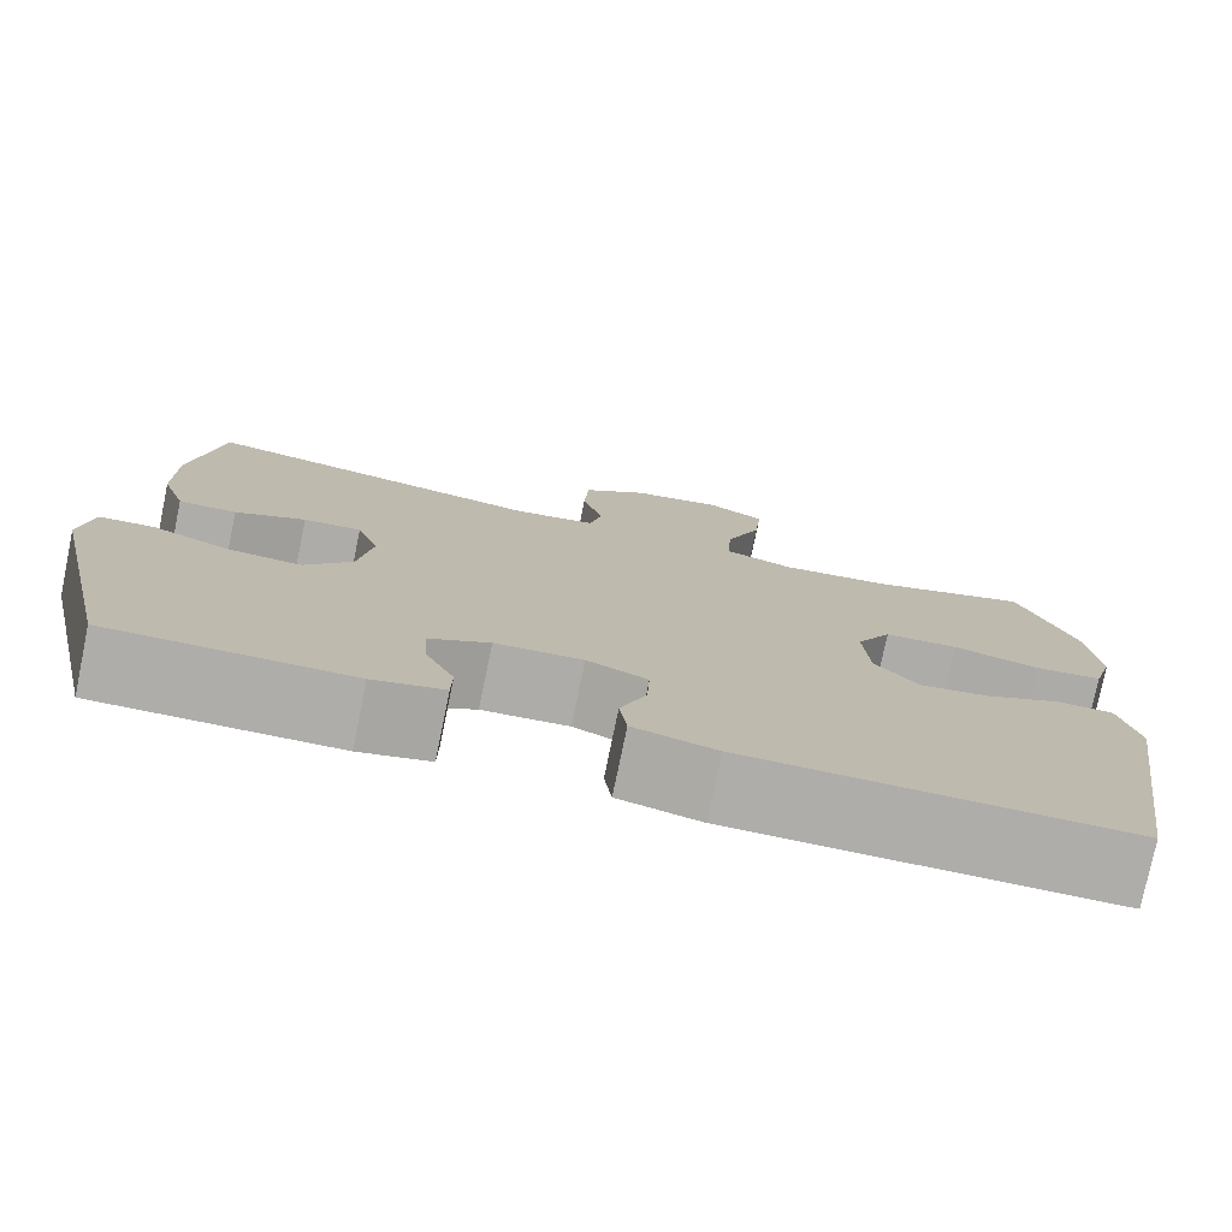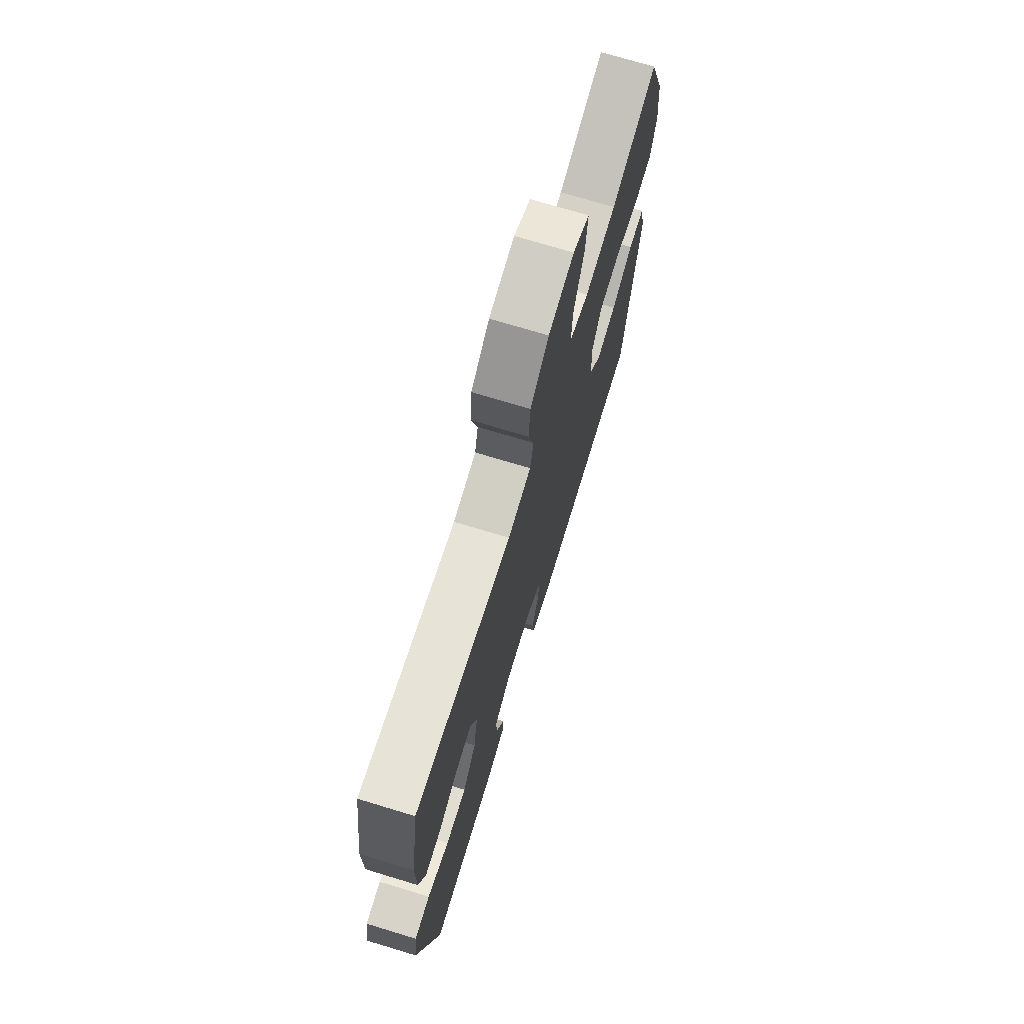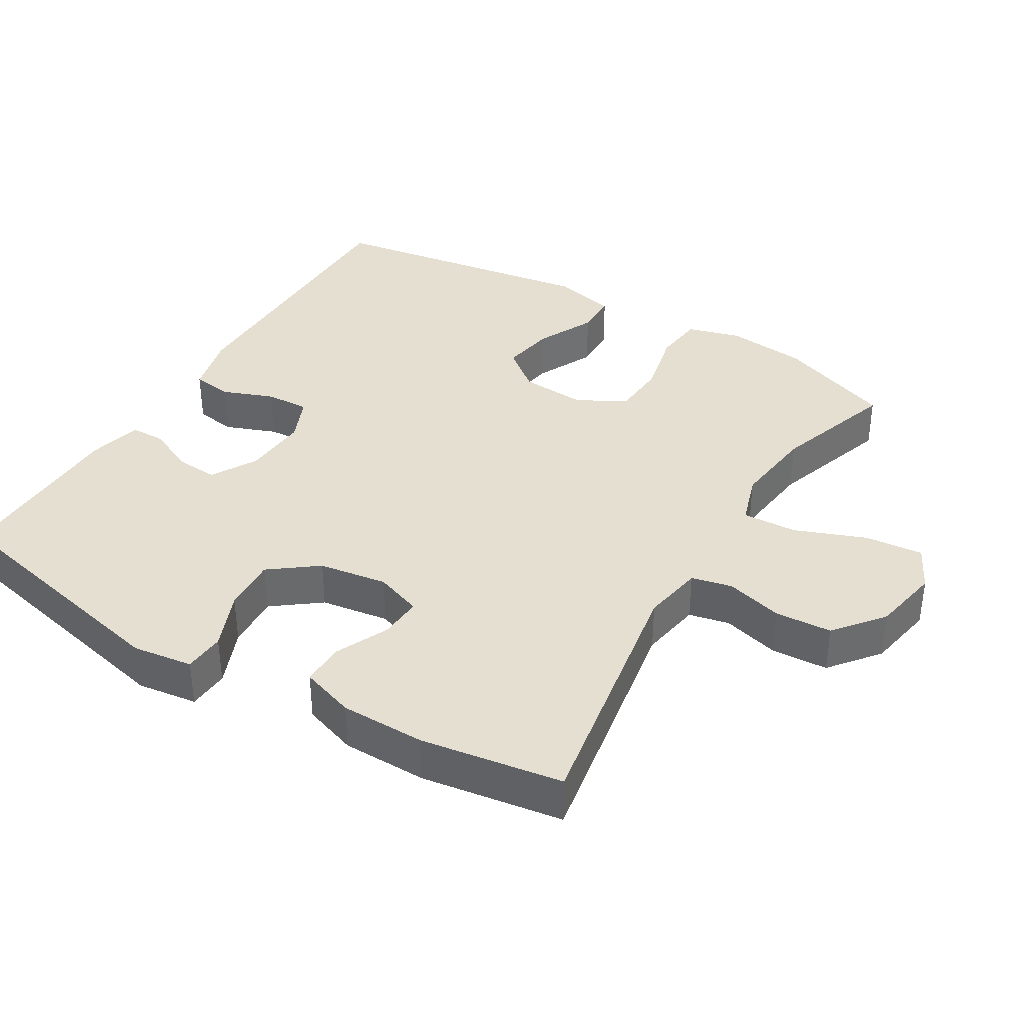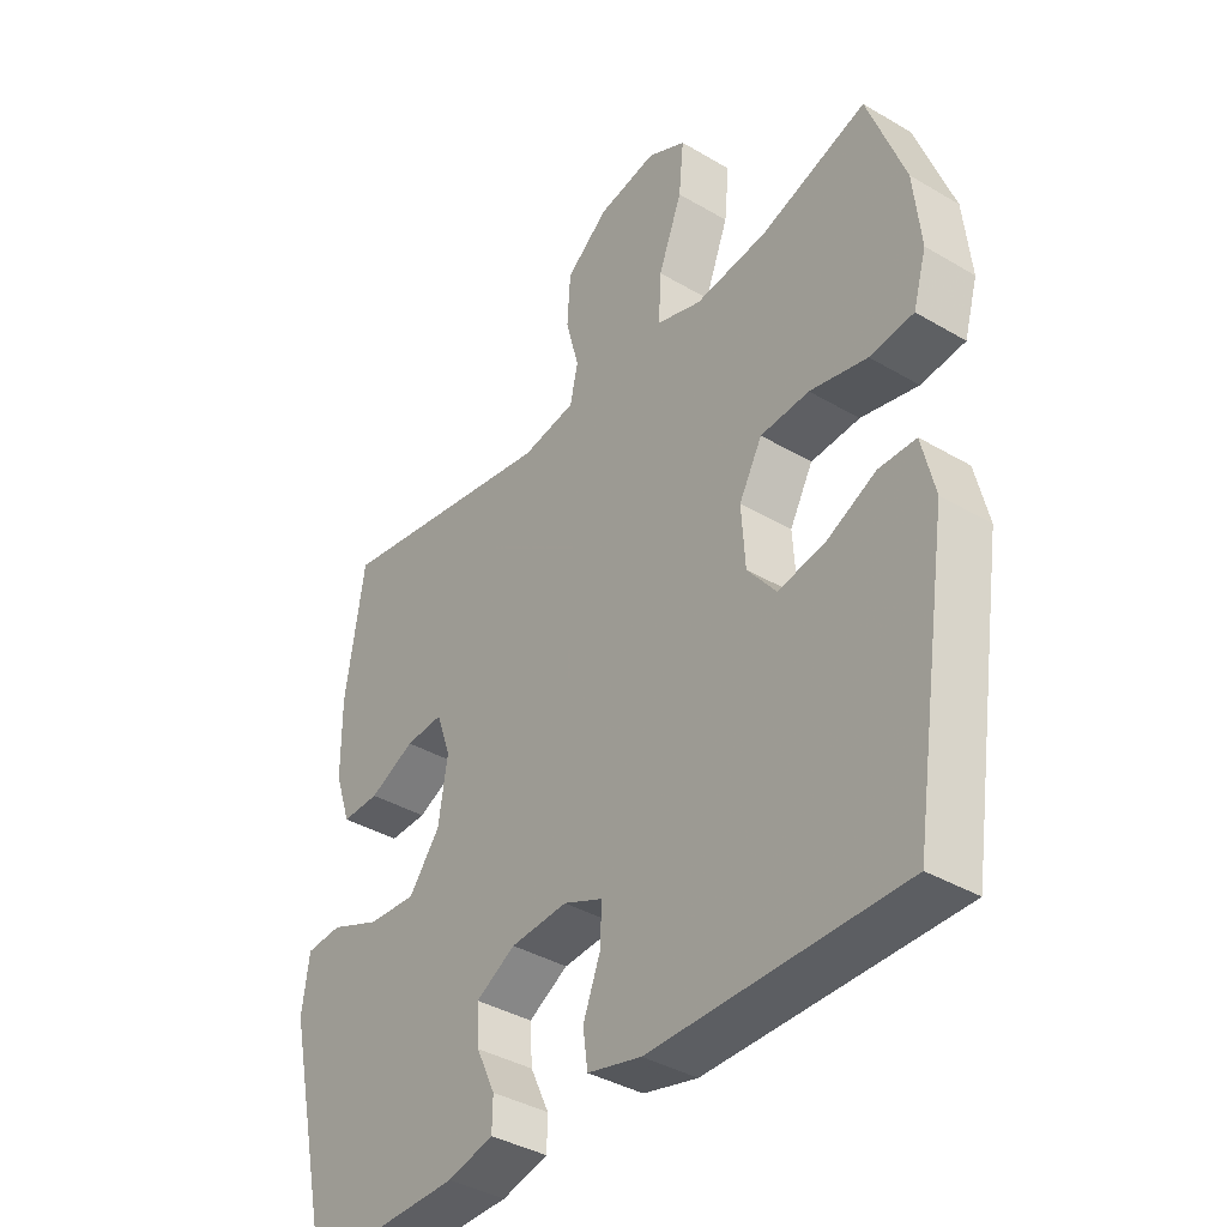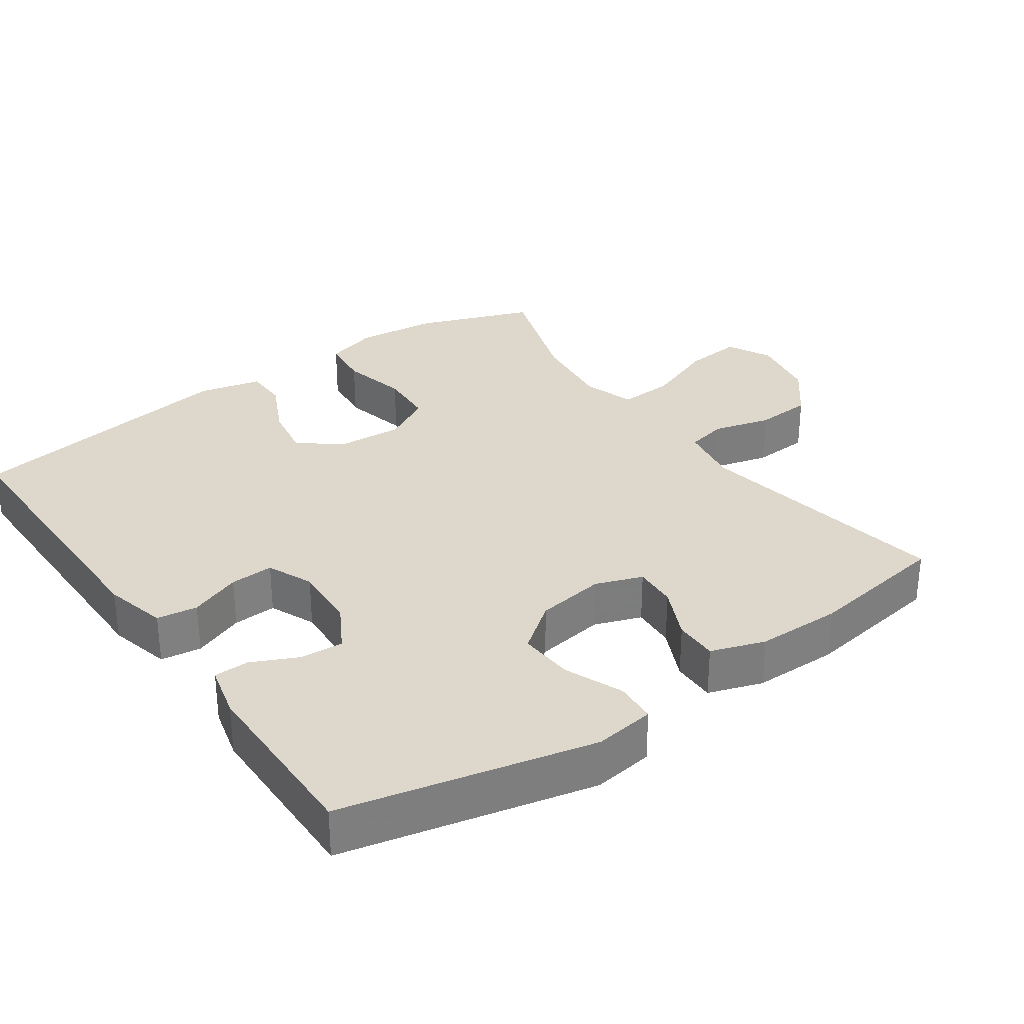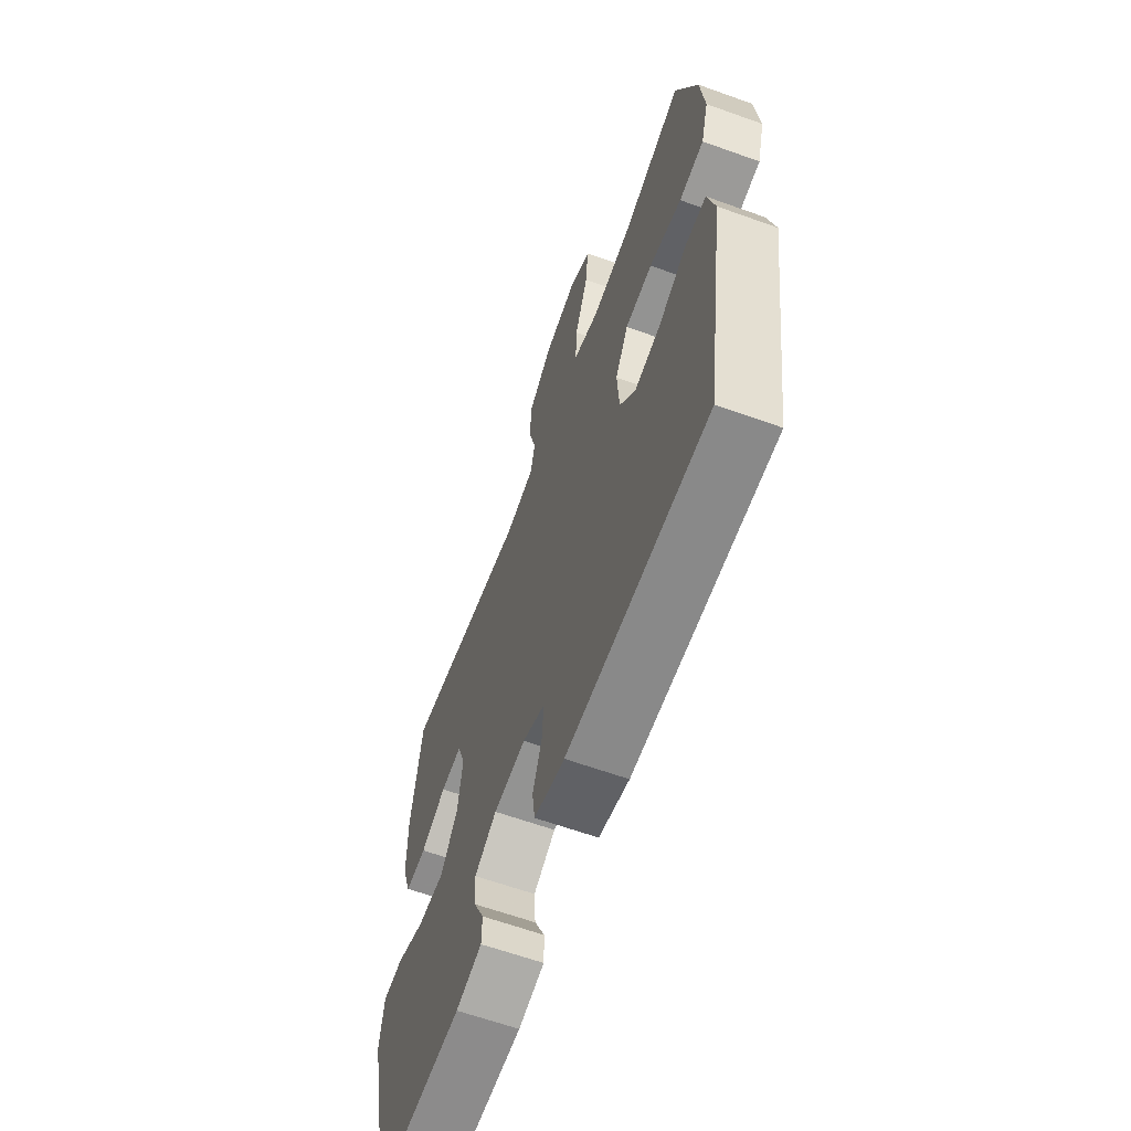
<metadata>
{"format":"obj","ext":"obj","renderer":"f3d","projection":"perspective","resolution":1024,"background":"white","views":[{"elev":-77.1,"azim":-11.7,"up":"+Z"},{"elev":72.4,"azim":-73.1,"up":"+Z"},{"elev":37.5,"azim":-59.0,"up":"+Y"},{"elev":-38.2,"azim":53.2,"up":"+Z"},{"elev":31.2,"azim":-125.1,"up":"+Y"},{"elev":-63.1,"azim":70.0,"up":"+Z"}]}
</metadata>
<code>
v -0.5 0.07 -0.5
v -0.58 0.07 -0.143
v -0.568 0.07 -0.057
v -0.509 0.07 -0.053
v -0.426 0.07 -0.087
v -0.347 0.07 -0.092
v -0.296 0.07 -0.025
v -0.281 0.07 0.073
v -0.305 0.07 0.14
v -0.367 0.07 0.136
v -0.442 0.07 0.101
v -0.504 0.07 0.1
v -0.53 0.07 0.177
v -0.531 0.07 0.298
v -0.5 0.07 0.5
v -0.131 0.07 0.436
v -0.043 0.07 0.451
v -0.03 0.07 0.509
v -0.052 0.07 0.591
v -0.047 0.07 0.672
v 0.023 0.07 0.728
v 0.12 0.07 0.746
v 0.183 0.07 0.714
v 0.175 0.07 0.631
v 0.136 0.07 0.53
v 0.132 0.07 0.452
v 0.206 0.07 0.428
v 0.325 0.07 0.442
v 0.5 0.07 0.5
v 0.561 0.07 0.335
v 0.573 0.07 0.22
v 0.551 0.07 0.144
v 0.479 0.07 0.136
v 0.385 0.07 0.158
v 0.305 0.07 0.153
v 0.267 0.07 0.084
v 0.273 0.07 -0.01
v 0.32 0.07 -0.069
v 0.396 0.07 -0.056
v 0.479 0.07 -0.016
v 0.54 0.07 -0.017
v 0.561 0.07 -0.106
v 0.5 0.07 -0.5
v 0.089 0.07 -0.5
v 0 0.07 -0.478
v -0.008 0.07 -0.42
v 0.02 0.07 -0.347
v 0.023 0.07 -0.285
v -0.042 0.07 -0.257
v -0.136 0.07 -0.263
v -0.201 0.07 -0.3
v -0.197 0.07 -0.361
v -0.166 0.07 -0.427
v -0.167 0.07 -0.477
v -0.243 0.07 -0.496
v -0.5 0 -0.5
v -0.58 0 -0.143
v -0.568 0 -0.057
v -0.509 0 -0.053
v -0.426 0 -0.087
v -0.347 0 -0.092
v -0.296 0 -0.025
v -0.281 0 0.073
v -0.305 0 0.14
v -0.367 0 0.136
v -0.442 0 0.101
v -0.504 0 0.1
v -0.53 0 0.177
v -0.531 0 0.298
v -0.5 0 0.5
v -0.131 0 0.436
v -0.043 0 0.451
v -0.03 0 0.509
v -0.052 0 0.591
v -0.047 0 0.672
v 0.023 0 0.728
v 0.12 0 0.746
v 0.183 0 0.714
v 0.175 0 0.631
v 0.136 0 0.53
v 0.132 0 0.452
v 0.206 0 0.428
v 0.325 0 0.442
v 0.5 0 0.5
v 0.561 0 0.335
v 0.573 0 0.22
v 0.551 0 0.144
v 0.479 0 0.136
v 0.385 0 0.158
v 0.305 0 0.153
v 0.267 0 0.084
v 0.273 0 -0.01
v 0.32 0 -0.069
v 0.396 0 -0.056
v 0.479 0 -0.016
v 0.54 0 -0.017
v 0.561 0 -0.106
v 0.5 0 -0.5
v 0.089 0 -0.5
v 0 0 -0.478
v -0.008 0 -0.42
v 0.02 0 -0.347
v 0.023 0 -0.285
v -0.042 0 -0.257
v -0.136 0 -0.263
v -0.201 0 -0.3
v -0.197 0 -0.361
v -0.166 0 -0.427
v -0.167 0 -0.477
v -0.243 0 -0.496
f 52 53 54 55
f 51 52 55 1
f 44 45 46 47
f 44 47 48
f 43 44 48
f 42 43 48
f 39 40 41 42
f 38 39 42 48
f 37 38 48 49
f 31 32 33 34
f 31 34 35
f 28 29 30 31
f 27 28 31 35
f 26 27 35 36
f 22 23 24 25
f 22 25 26
f 21 22 26
f 18 19 20 21
f 17 18 21 26
f 16 17 26 36
f 10 11 12 13
f 9 10 13 14
f 2 3 4 5
f 51 1 2 5
f 50 51 5 6
f 9 14 15 16
f 8 9 16 36
f 7 8 36 37
f 37 49 50
f 6 7 37 50
f 110 109 108 107
f 56 110 107 106
f 102 101 100 99
f 103 102 99
f 103 99 98
f 103 98 97
f 97 96 95 94
f 103 97 94 93
f 104 103 93 92
f 89 88 87 86
f 90 89 86
f 86 85 84 83
f 90 86 83 82
f 91 90 82 81
f 80 79 78 77
f 81 80 77
f 81 77 76
f 76 75 74 73
f 81 76 73 72
f 91 81 72 71
f 68 67 66 65
f 69 68 65 64
f 60 59 58 57
f 60 57 56 106
f 61 60 106 105
f 71 70 69 64
f 91 71 64 63
f 92 91 63 62
f 105 104 92
f 105 92 62 61
f 1 56 57 2
f 2 57 58 3
f 3 58 59 4
f 4 59 60 5
f 5 60 61 6
f 6 61 62 7
f 7 62 63 8
f 8 63 64 9
f 9 64 65 10
f 10 65 66 11
f 11 66 67 12
f 12 67 68 13
f 13 68 69 14
f 14 69 70 15
f 15 70 71 16
f 16 71 72 17
f 17 72 73 18
f 18 73 74 19
f 19 74 75 20
f 20 75 76 21
f 21 76 77 22
f 22 77 78 23
f 23 78 79 24
f 24 79 80 25
f 25 80 81 26
f 26 81 82 27
f 27 82 83 28
f 28 83 84 29
f 29 84 85 30
f 30 85 86 31
f 31 86 87 32
f 32 87 88 33
f 33 88 89 34
f 34 89 90 35
f 35 90 91 36
f 36 91 92 37
f 37 92 93 38
f 38 93 94 39
f 39 94 95 40
f 40 95 96 41
f 41 96 97 42
f 42 97 98 43
f 43 98 99 44
f 44 99 100 45
f 45 100 101 46
f 46 101 102 47
f 47 102 103 48
f 48 103 104 49
f 49 104 105 50
f 50 105 106 51
f 51 106 107 52
f 52 107 108 53
f 53 108 109 54
f 54 109 110 55
f 55 110 56 1

</code>
